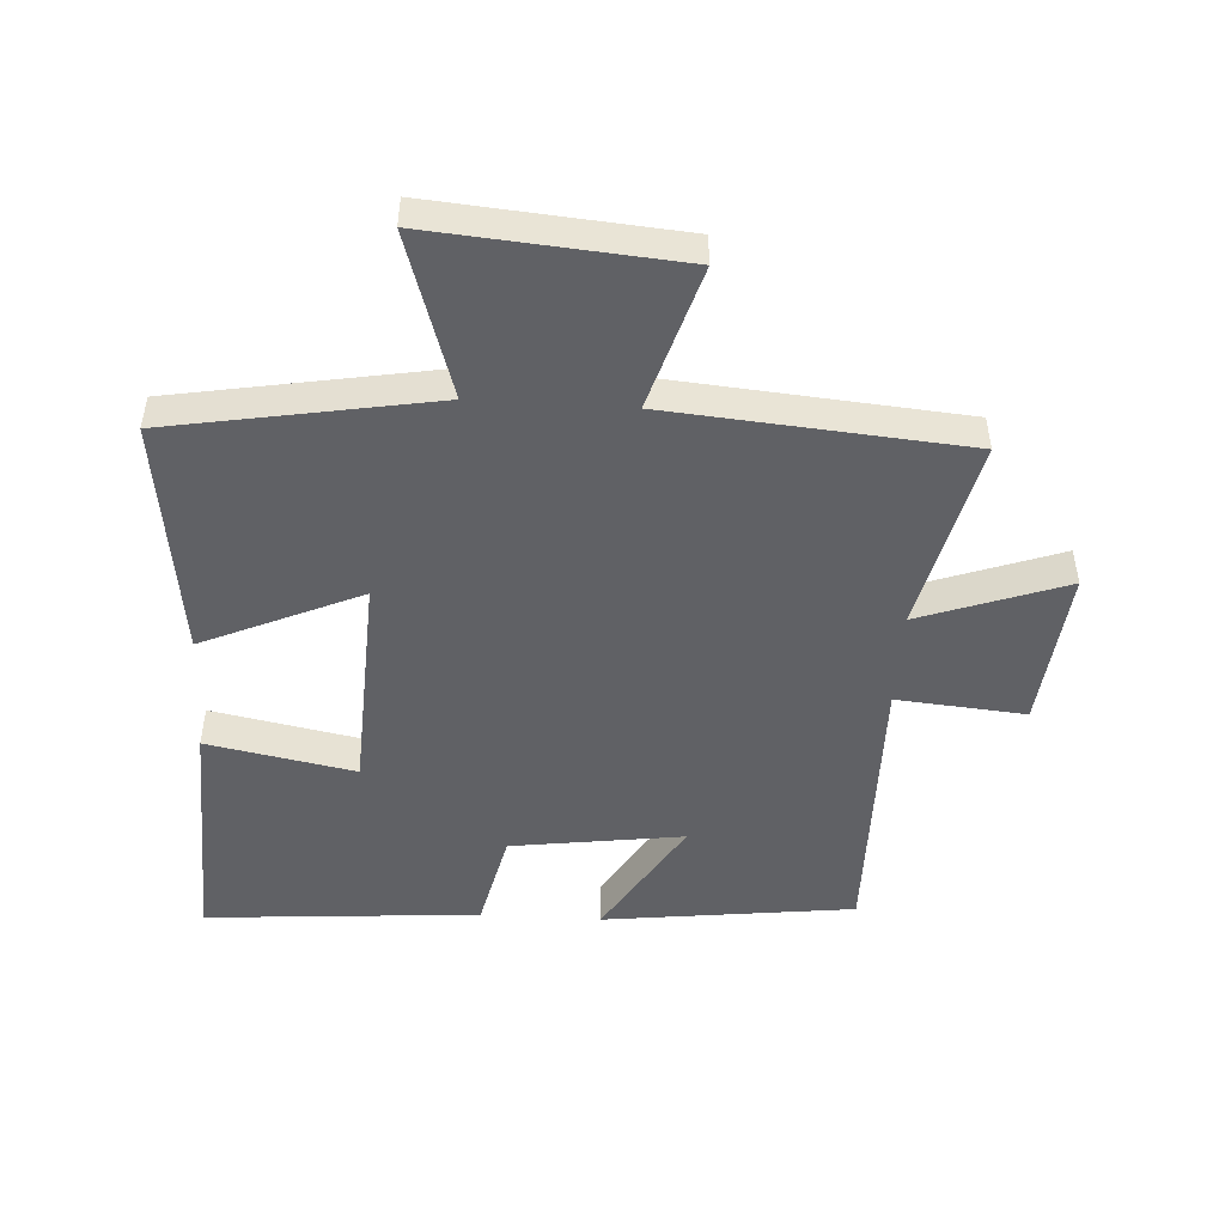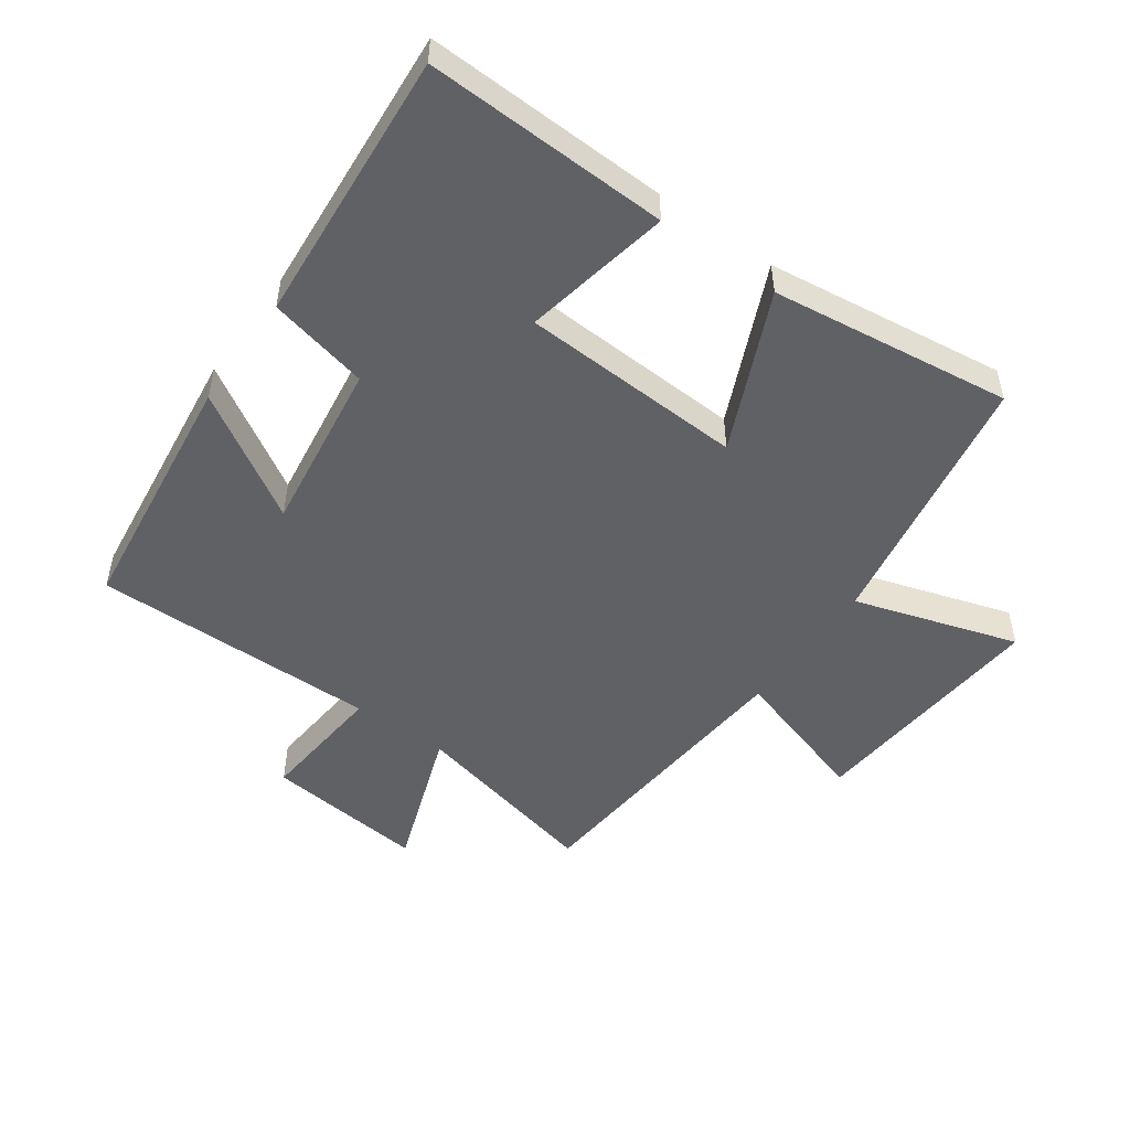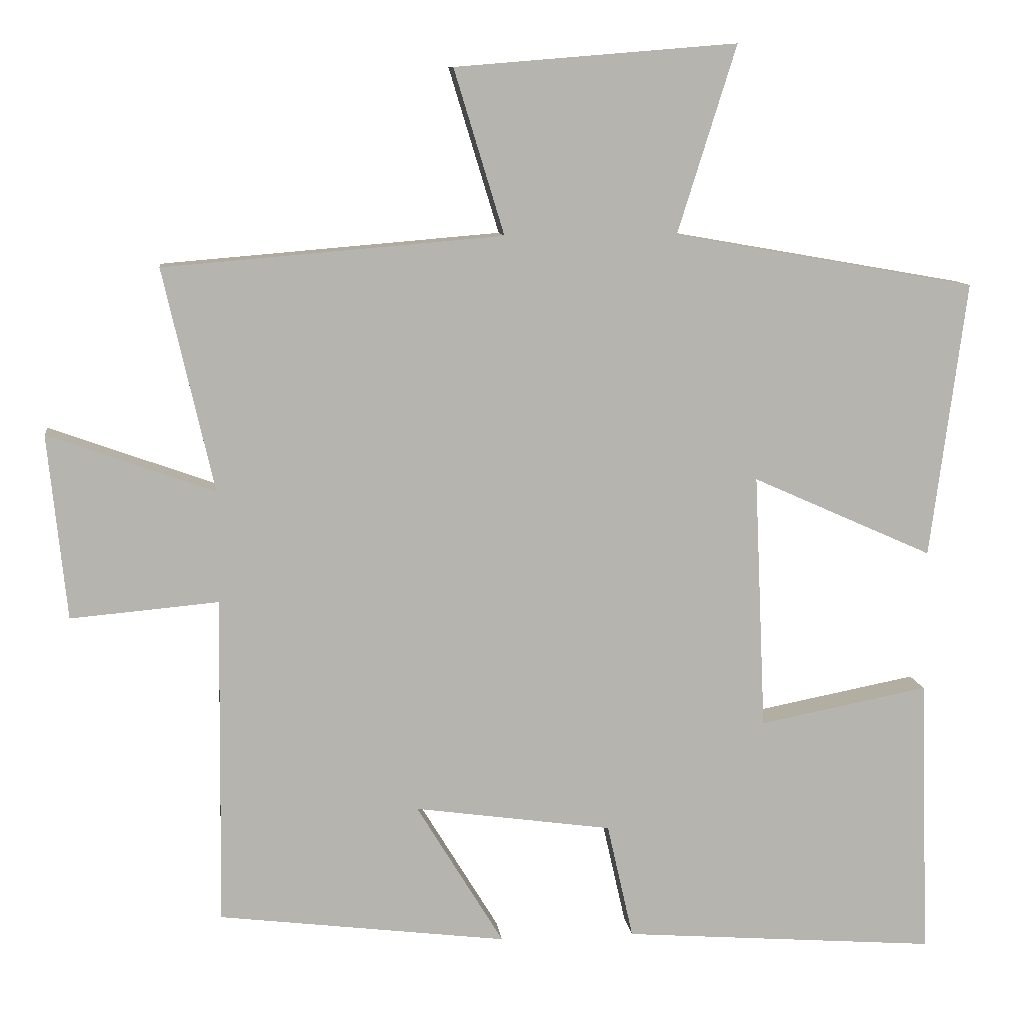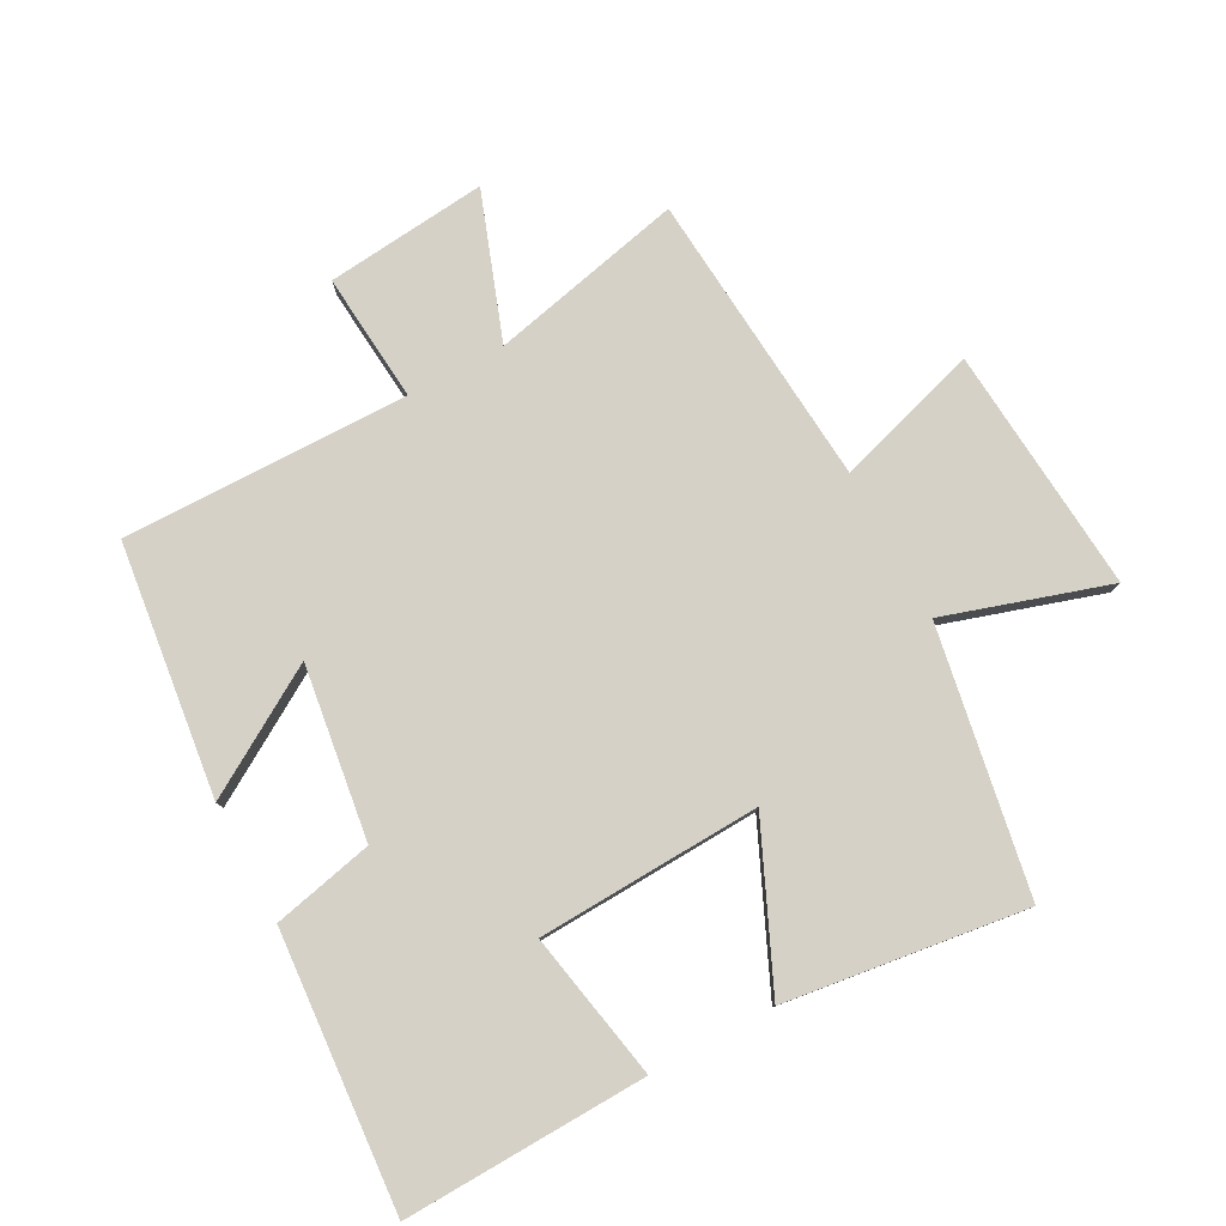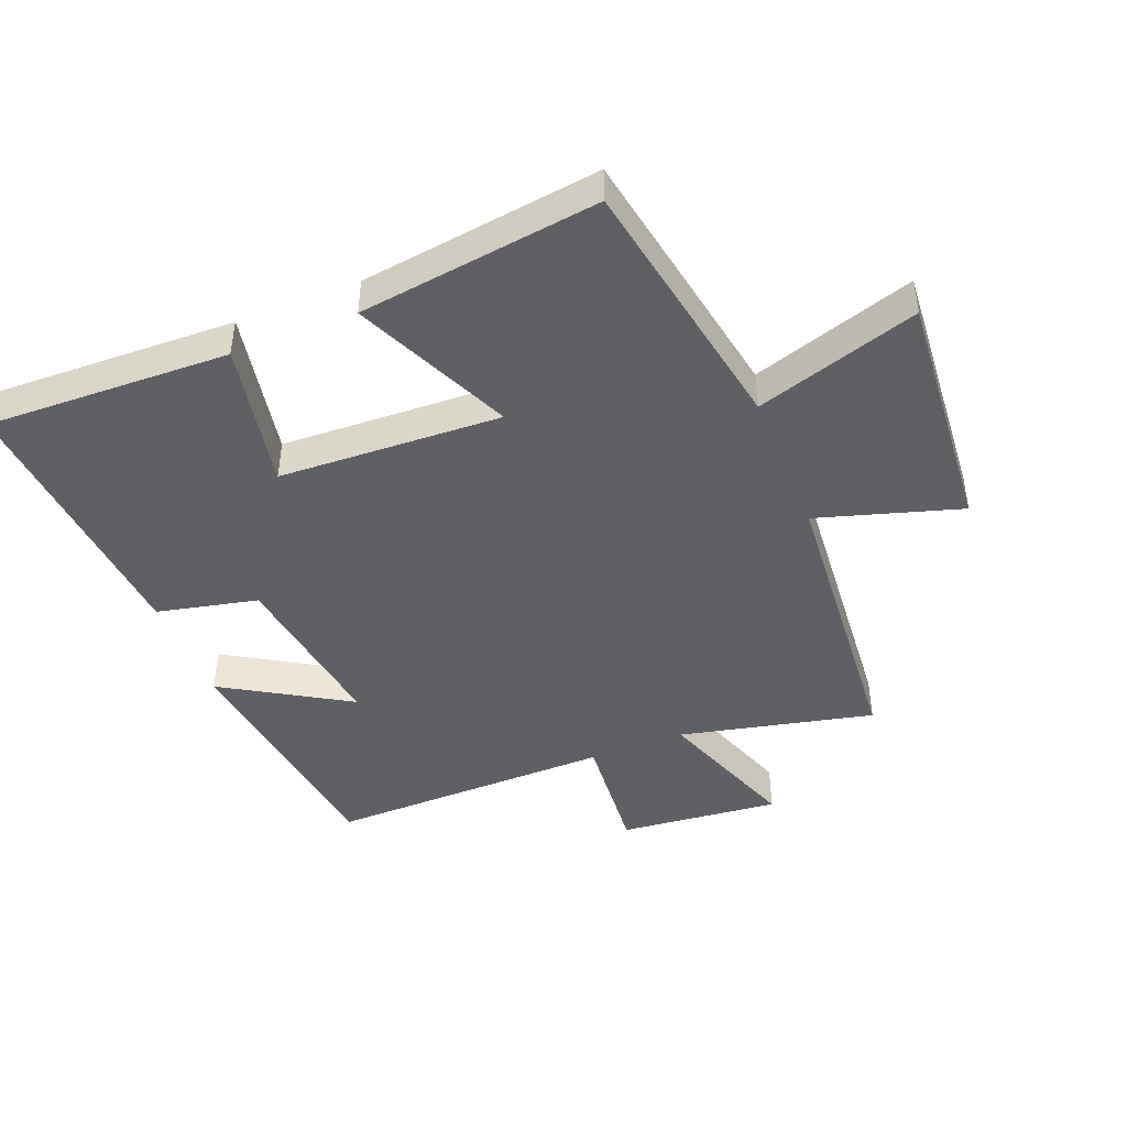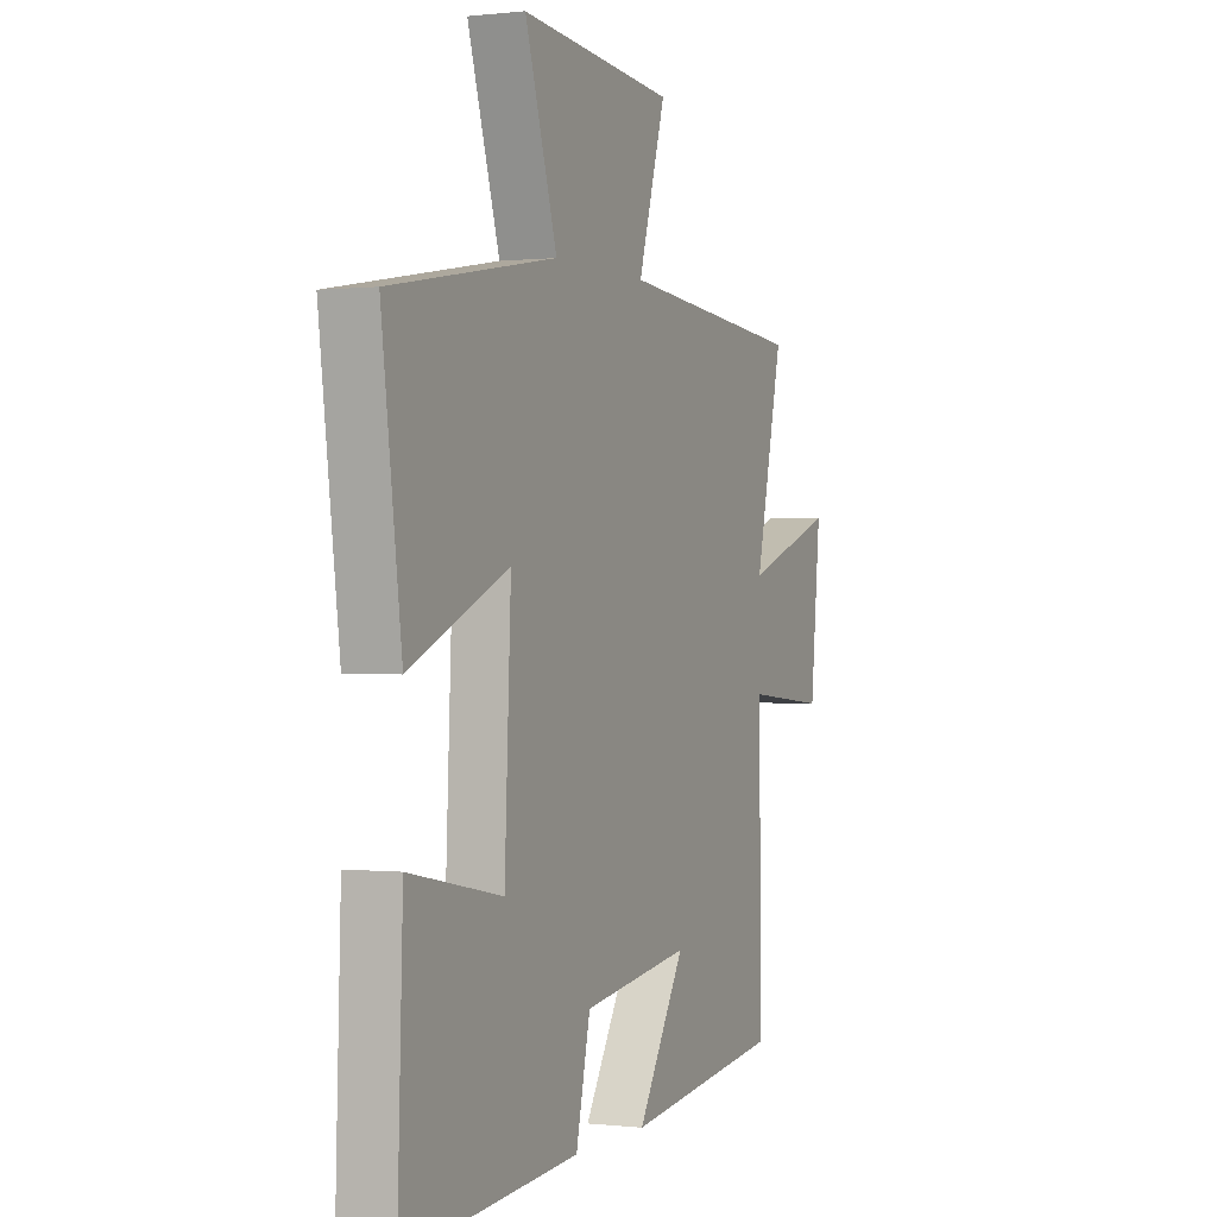
<metadata>
{"format":"obj","ext":"obj","renderer":"f3d","projection":"perspective","resolution":1024,"background":"white","views":[{"elev":-48.5,"azim":-3.5,"up":"+Y"},{"elev":-50.3,"azim":-125.5,"up":"+Y"},{"elev":9.7,"azim":173.2,"up":"+Z"},{"elev":79.3,"azim":-118.2,"up":"+Y"},{"elev":-44.6,"azim":-68.1,"up":"+Y"},{"elev":0.0,"azim":-66.4,"up":"+Z"}]}
</metadata>
<code>
v 0.505 0.07 -0.451
v 0.108 0.07 -0.5
v 0.228 0.07 -0.303
v -0.044 0.07 -0.341
v -0.08 0.07 -0.5
v -0.513 0.07 -0.533
v -0.5 0.07 -0.149
v -0.267 0.07 -0.194
v -0.251 0.07 0.158
v -0.5 0.07 0.047
v -0.55 0.07 0.427
v -0.134 0.07 0.5
v -0.215 0.07 0.758
v 0.173 0.07 0.726
v 0.104 0.07 0.5
v 0.57 0.07 0.461
v 0.5 0.07 0.155
v 0.729 0.07 0.237
v 0.703 0.07 -0.017
v 0.5 0.07 0.001
v 0.505 0 -0.451
v 0.108 0 -0.5
v 0.228 0 -0.303
v -0.044 0 -0.341
v -0.08 0 -0.5
v -0.513 0 -0.533
v -0.5 0 -0.149
v -0.267 0 -0.194
v -0.251 0 0.158
v -0.5 0 0.047
v -0.55 0 0.427
v -0.134 0 0.5
v -0.215 0 0.758
v 0.173 0 0.726
v 0.104 0 0.5
v 0.57 0 0.461
v 0.5 0 0.155
v 0.729 0 0.237
v 0.703 0 -0.017
v 0.5 0 0.001
f 17 18 19 20
f 15 16 17
f 15 17 20
f 12 13 14 15
f 9 10 11 12
f 8 9 12 15
f 5 6 7 8
f 4 5 8 15
f 3 4 15 20
f 1 2 3 20
f 40 39 38 37
f 37 36 35
f 40 37 35
f 35 34 33 32
f 32 31 30 29
f 35 32 29 28
f 28 27 26 25
f 35 28 25 24
f 40 35 24 23
f 40 23 22 21
f 1 21 22 2
f 2 22 23 3
f 3 23 24 4
f 4 24 25 5
f 5 25 26 6
f 6 26 27 7
f 7 27 28 8
f 8 28 29 9
f 9 29 30 10
f 10 30 31 11
f 11 31 32 12
f 12 32 33 13
f 13 33 34 14
f 14 34 35 15
f 15 35 36 16
f 16 36 37 17
f 17 37 38 18
f 18 38 39 19
f 19 39 40 20
f 20 40 21 1

</code>
